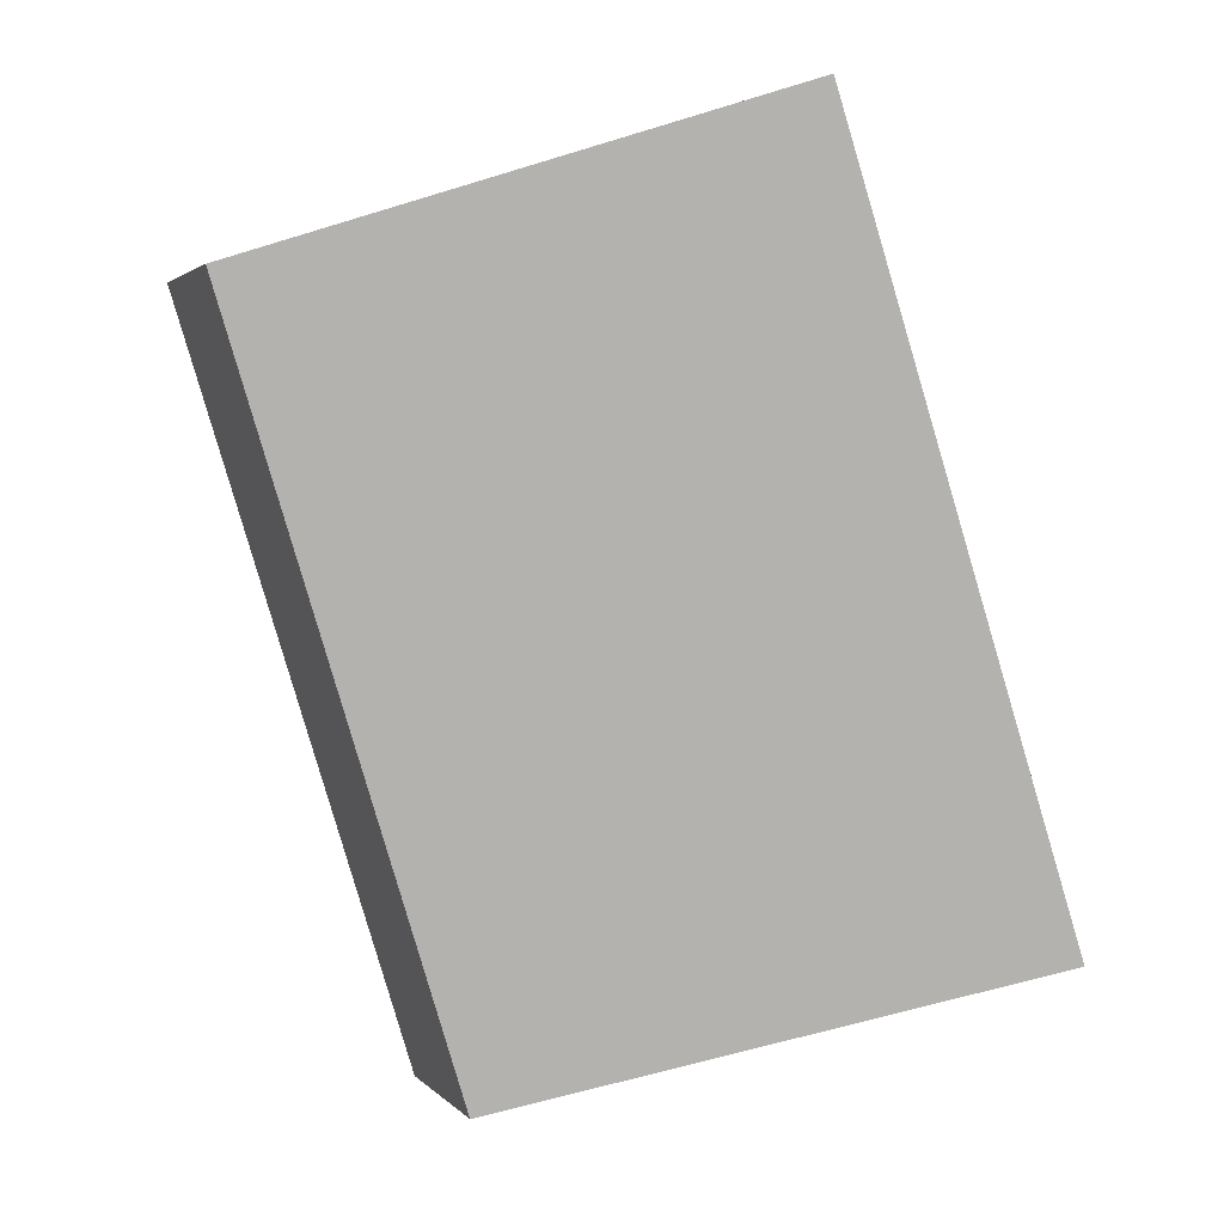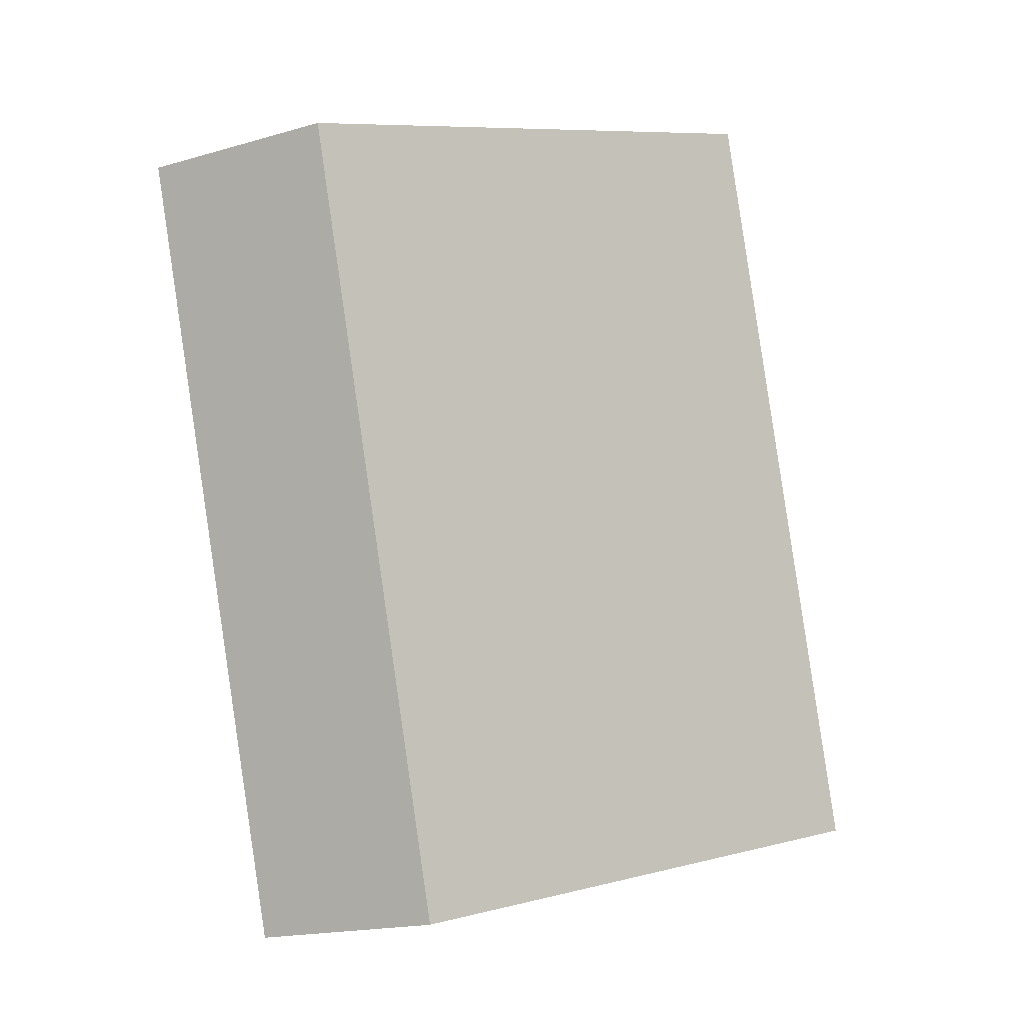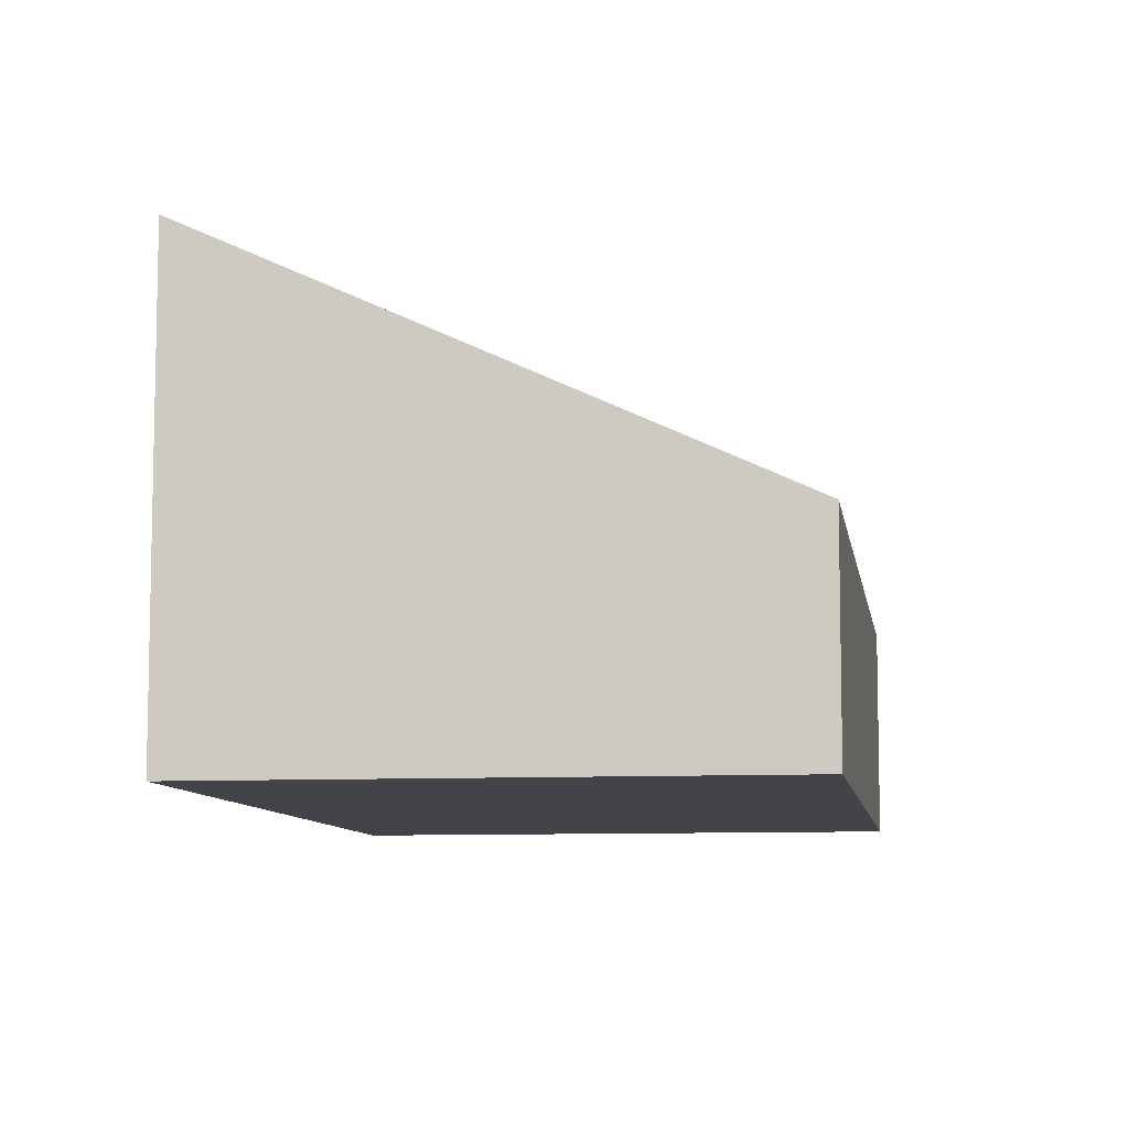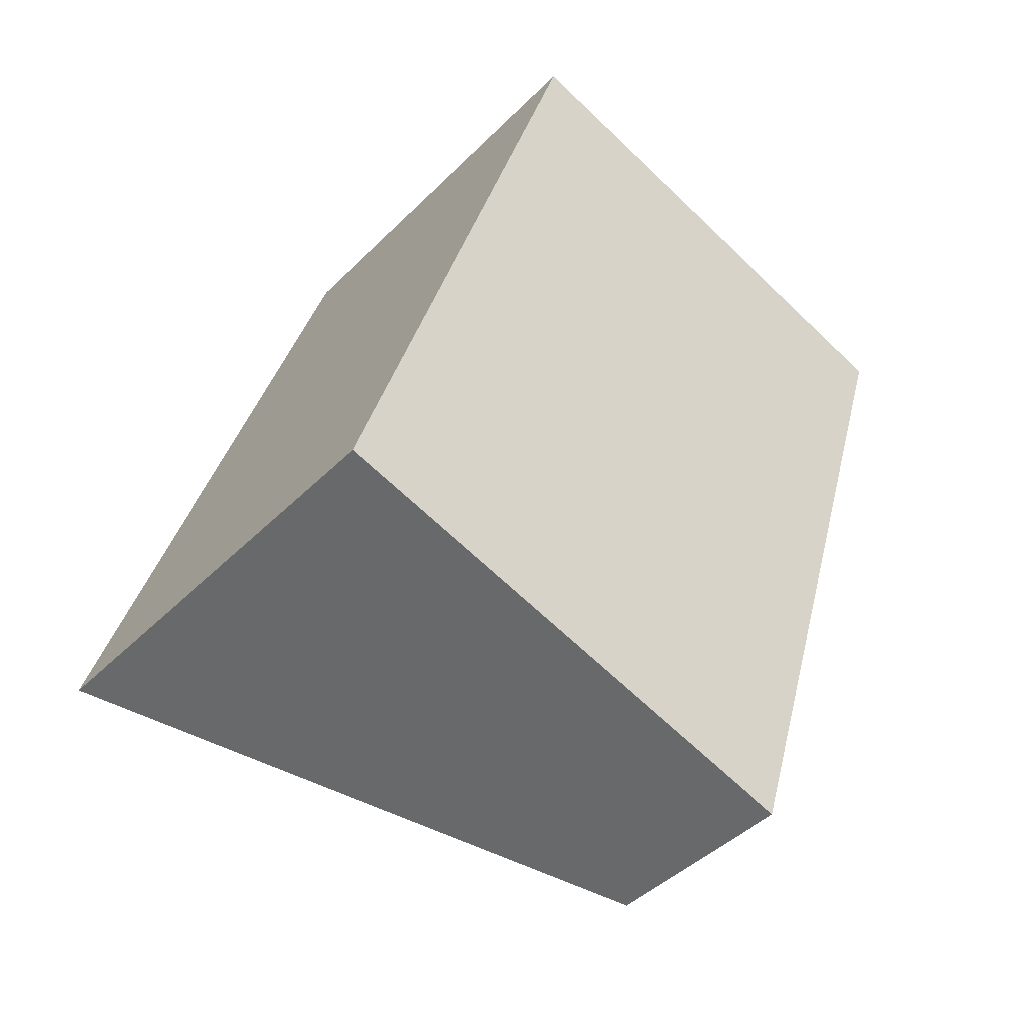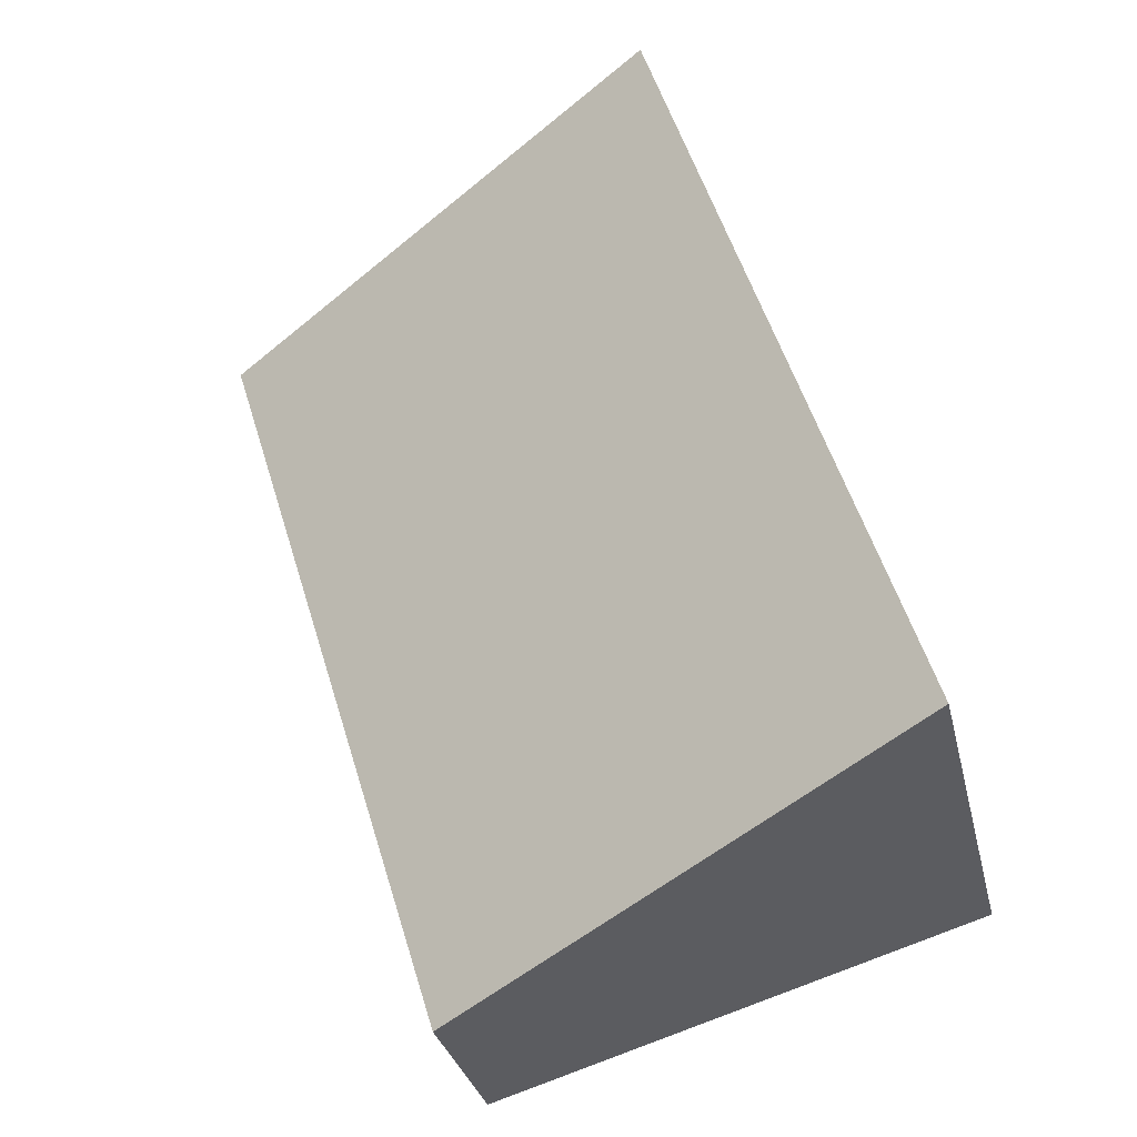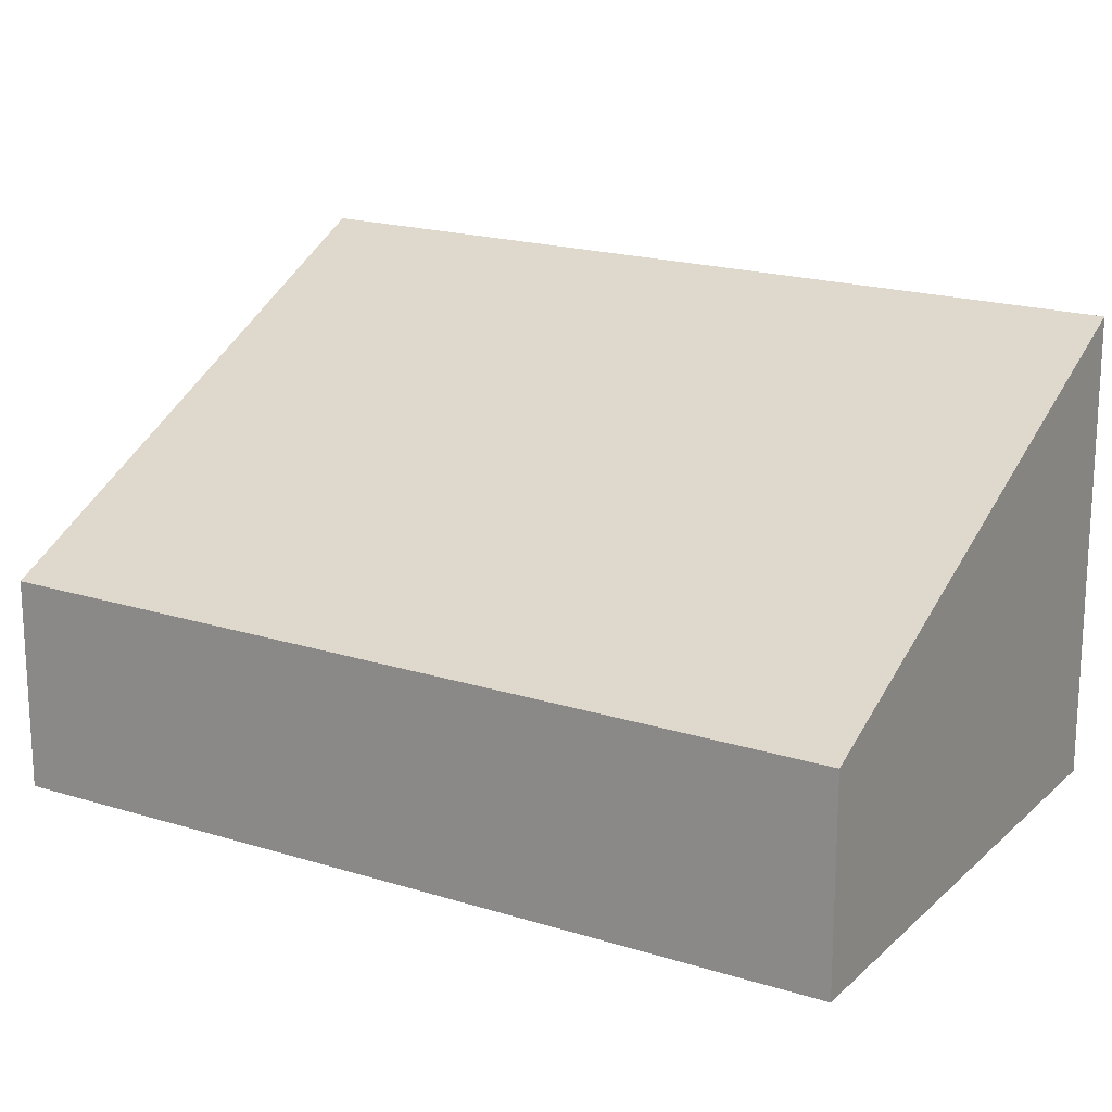
<metadata>
{"format":"obj","ext":"obj","renderer":"f3d","projection":"perspective","resolution":1024,"background":"white","views":[{"elev":2.1,"azim":161.0,"up":"+Z"},{"elev":-18.3,"azim":119.2,"up":"+Z"},{"elev":-8.5,"azim":25.6,"up":"+Y"},{"elev":-43.6,"azim":-40.7,"up":"+Z"},{"elev":-31.7,"azim":-167.1,"up":"+Z"},{"elev":19.2,"azim":137.9,"up":"+Y"}]}
</metadata>
<code>
v  3.654 1.449 -1.103
v  1.795 3.185 5.668
v  5.401 1.466 4.535
v  0 3.185 1.95e-16
v  5.401 -2.777e-16 4.535
v  3.654 6.754e-17 -1.103
v  0 0 0
v  1.795 -3.471e-16 5.668
g defaultobject
f 1 2 3
f 2 1 4
f 5 1 3
f 1 5 6
f 1 7 4
f 7 1 6
f 7 2 4
f 2 7 8
f 8 3 2
f 3 8 5
f 5 7 6
f 7 5 8

</code>
